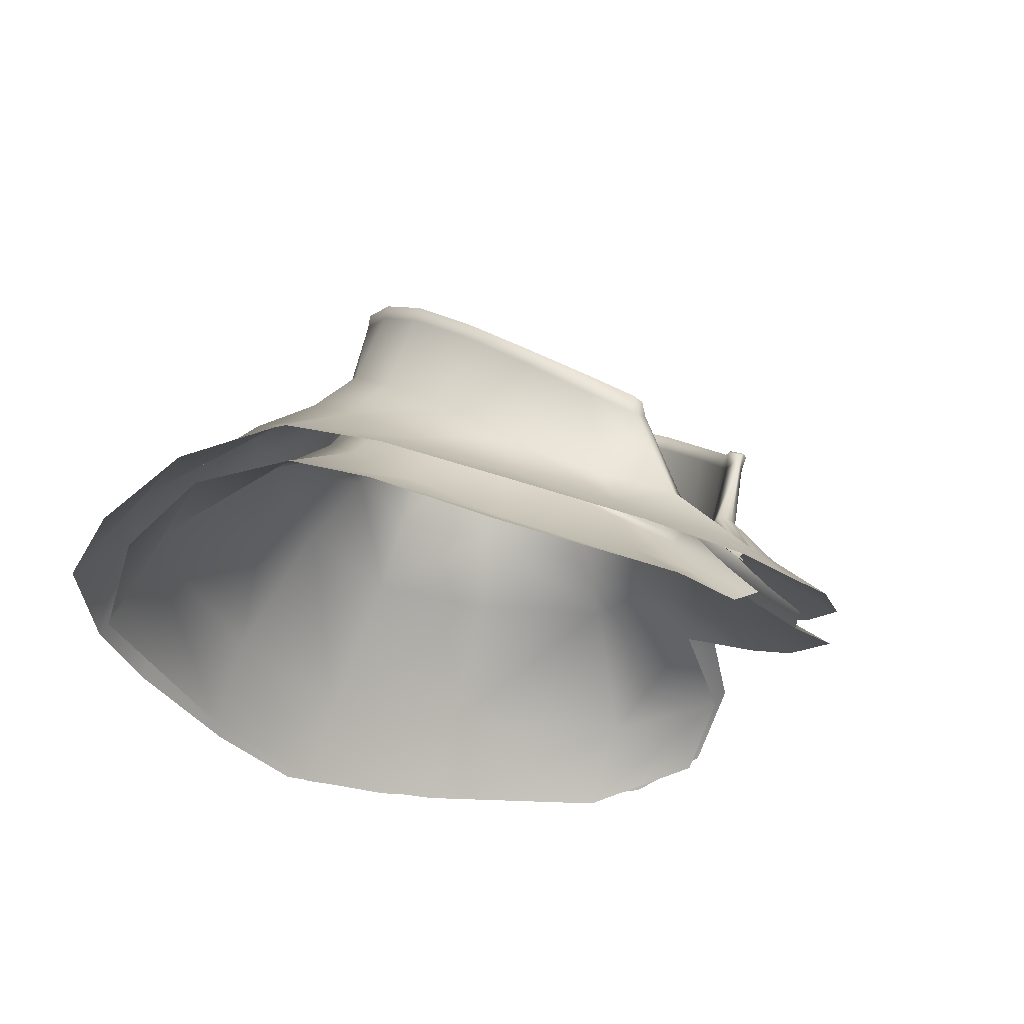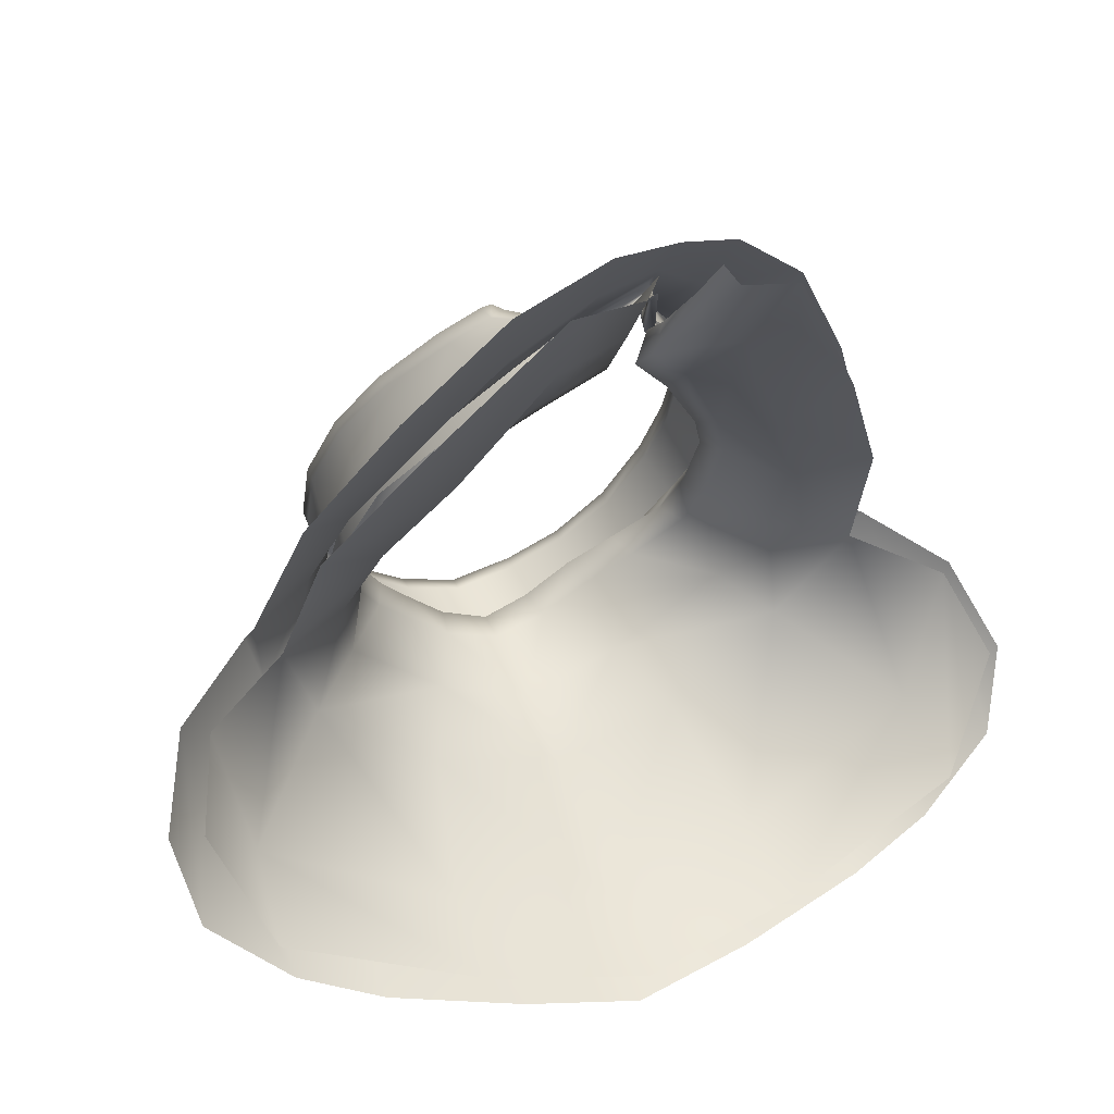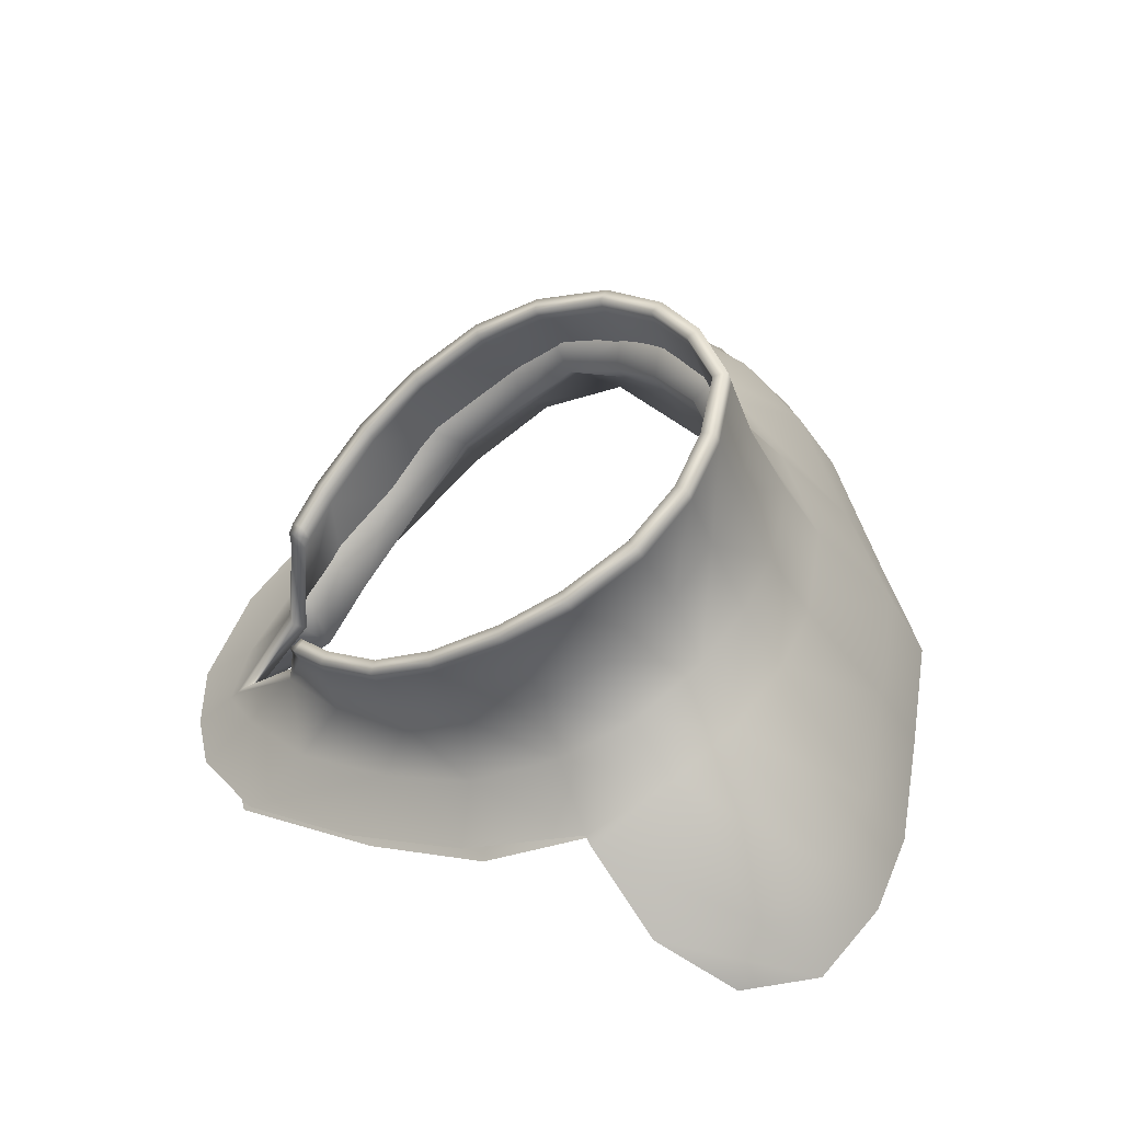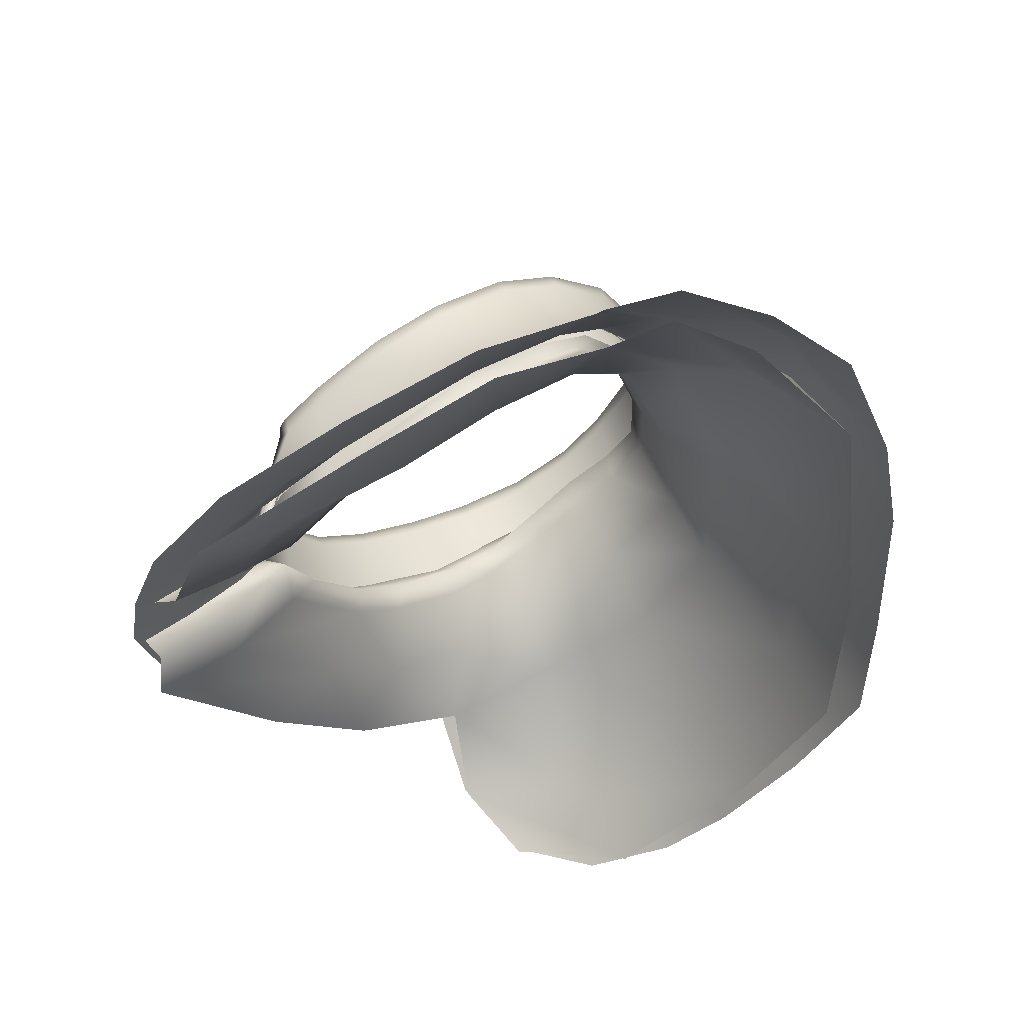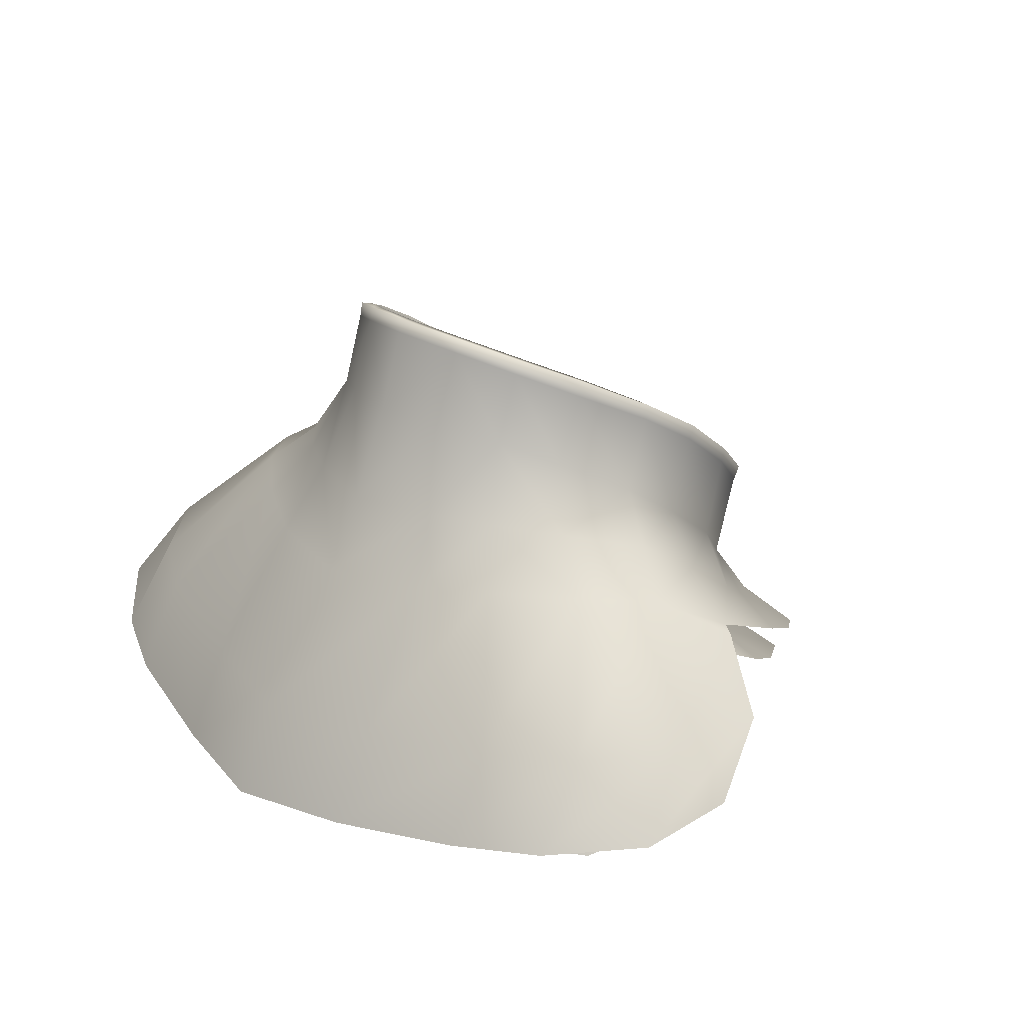
<metadata>
{"format":"obj","ext":"obj","renderer":"f3d","projection":"perspective","resolution":1024,"background":"white","views":[{"elev":-30.5,"azim":-42.4,"up":"+Y"},{"elev":25.7,"azim":-24.9,"up":"+Z"},{"elev":51.5,"azim":85.7,"up":"+Y"},{"elev":-45.6,"azim":74.0,"up":"+Y"},{"elev":25.2,"azim":-134.2,"up":"+Y"}]}
</metadata>
<code>
o Soi_SimpleArmor.016_Plane.016
v -0.02502 1.552 0.03489
v -0.01958 1.48 0.07133
v -0.01521 1.498 0.05382
v -0.02332 1.547 0.03459
v -0.1354 1.535 -0.07707
v -0.1462 1.518 -0.1036
v -0.01409 1.519 0.03767
v -0.009409 1.52 0.03641
v -0.02768 1.554 0.03353
v -0.02701 1.548 0.03211
v -0.06304 1.59 -0.01149
v -0.054 1.575 0.007663
v -0.03916 1.561 0.02433
v -0.06705 1.607 -0.0339
v -0.06485 1.62 -0.05484
v -0.0556 1.632 -0.07741
v -0.04038 1.641 -0.0941
v -0.02245 1.646 -0.1043
v -0.04602 1.489 0.05456
v -0.09503 1.531 -0.0186
v -0.07248 1.509 0.02002
v -0.1057 1.552 -0.05794
v -0.1092 1.55 -0.05954
v -0.098 1.568 -0.086
v -0.08178 1.571 -0.1067
v -0.05775 1.57 -0.1256
v -0.03428 1.567 -0.138
v -0.03838 1.508 0.03461
v -0.08166 1.579 -0.07468
v -0.08371 1.563 -0.05122
v -0.0765 1.543 -0.02256
v -0.06579 1.585 -0.09783
v -0.05948 1.524 0.005914
v -0.02841 1.589 -0.1246
v -0.04754 1.588 -0.1136
v -0.0223 1.642 -0.1057
v -0.0649 1.616 -0.05695
v -0.06303 1.586 -0.0132
v -0.05508 1.628 -0.07919
v -0.03776 1.555 0.02306
v -0.04 1.636 -0.09539
v -0.05355 1.57 0.005802
v -0.06711 1.603 -0.03601
v -0.1317 1.534 -0.1119
v -0.1106 1.533 -0.1364
v -0.08402 1.531 -0.1533
v -0.04003 1.525 -0.1659
v -0.1395 1.511 -0.1321
v -0.1129 1.506 -0.1551
v -0.08475 1.503 -0.1688
v -0.04017 1.496 -0.1805
v -0.06494 1.561 -0.02224
v -0.05334 1.543 -0.00234
v -0.03316 1.527 0.02142
v -0.07019 1.579 -0.04701
v -0.06819 1.594 -0.06822
v -0.05495 1.606 -0.08904
v -0.03989 1.613 -0.1029
v -0.02226 1.618 -0.1139
v -0.02206 1.553 0.03105
v -0.02187 1.547 0.02981
v -0.01287 1.517 0.03326
v -0.009525 1.518 0.03193
v -0.02431 1.555 0.03008
v -0.02398 1.549 0.02824
v -0.05817 1.591 -0.01253
v -0.04954 1.576 0.005715
v -0.03524 1.563 0.02158
v -0.06205 1.607 -0.034
v -0.05998 1.62 -0.05375
v -0.05131 1.632 -0.07491
v -0.03712 1.64 -0.09041
v -0.02037 1.645 -0.09994
v -0.0202 1.64 -0.1014
v -0.06005 1.615 -0.05595
v -0.05822 1.586 -0.01452
v -0.05083 1.627 -0.07671
v -0.03396 1.557 0.02
v -0.03673 1.635 -0.09177
v -0.04919 1.571 0.003551
v -0.06212 1.603 -0.03634
v -0.06067 1.56 -0.02462
v -0.04962 1.542 -0.005551
v -0.03006 1.525 0.01767
v -0.06564 1.578 -0.04835
v -0.06367 1.592 -0.06774
v -0.05104 1.604 -0.08668
v -0.03678 1.611 -0.09941
v -0.02022 1.616 -0.1096
v 0.02502 1.552 0.03489
v 0.01958 1.48 0.07133
v 0.01521 1.498 0.05382
v 0.02332 1.547 0.03459
v 0.1354 1.535 -0.07707
v 0.1462 1.518 -0.1036
v 0.01409 1.519 0.03767
v 0.009409 1.52 0.03641
v 0.02768 1.554 0.03353
v 0.02701 1.548 0.03211
v 0.06304 1.59 -0.01149
v 0.054 1.575 0.007663
v 0.03916 1.561 0.02433
v 0.06705 1.607 -0.0339
v 0.06485 1.62 -0.05484
v 0.0556 1.632 -0.07741
v 0.04038 1.641 -0.0941
v 0.02245 1.646 -0.1043
v 0.04602 1.489 0.05456
v 0.09503 1.531 -0.0186
v 0.07248 1.509 0.02002
v 0.1057 1.552 -0.05794
v 0.1092 1.55 -0.05954
v 0.098 1.568 -0.086
v 0.08178 1.571 -0.1067
v 0.05775 1.57 -0.1256
v 0.03428 1.567 -0.138
v 0.03838 1.508 0.03461
v 0.08166 1.579 -0.07468
v 0.08371 1.563 -0.05122
v 0.0765 1.543 -0.02256
v 0.06579 1.585 -0.09783
v 0.05948 1.524 0.005914
v 0.02841 1.589 -0.1246
v 0.04754 1.588 -0.1136
v 0.0223 1.642 -0.1057
v 0.0649 1.616 -0.05695
v 0.06303 1.586 -0.0132
v 0.05508 1.628 -0.07919
v 0.03776 1.555 0.02306
v 0.04 1.636 -0.09539
v 0.05355 1.57 0.005802
v 0.06711 1.603 -0.03601
v 0.1317 1.534 -0.1119
v 0.1106 1.533 -0.1364
v 0.08402 1.531 -0.1533
v 0.04003 1.525 -0.1659
v 0.1395 1.511 -0.1321
v 0.1129 1.506 -0.1551
v 0.08475 1.503 -0.1688
v 0.04017 1.496 -0.1805
v 0.06494 1.561 -0.02224
v 0.05334 1.543 -0.00234
v 0.03316 1.527 0.02142
v 0.07019 1.579 -0.04701
v 0.06819 1.594 -0.06822
v 0.05495 1.606 -0.08904
v 0.03989 1.613 -0.1029
v 0.02226 1.618 -0.1139
v 0.02206 1.553 0.03105
v 0.02187 1.547 0.02981
v 0.01287 1.517 0.03326
v 0.009525 1.518 0.03193
v 0.02431 1.555 0.03008
v 0.02398 1.549 0.02824
v 0.05817 1.591 -0.01253
v 0.04954 1.576 0.005715
v 0.03524 1.563 0.02158
v 0.06205 1.607 -0.034
v 0.05998 1.62 -0.05375
v 0.05131 1.632 -0.07491
v 0.03712 1.64 -0.09041
v 0.02037 1.645 -0.09994
v 0.0202 1.64 -0.1014
v 0.06005 1.615 -0.05595
v 0.05822 1.586 -0.01452
v 0.05083 1.627 -0.07671
v 0.03396 1.557 0.02
v 0.03673 1.635 -0.09177
v 0.04919 1.571 0.003551
v 0.06212 1.603 -0.03634
v 0.06067 1.56 -0.02462
v 0.04962 1.542 -0.005551
v 0.03006 1.525 0.01767
v 0.06564 1.578 -0.04835
v 0.06367 1.592 -0.06774
v 0.05104 1.604 -0.08668
v 0.03678 1.611 -0.09941
v 0.02022 1.616 -0.1096
v 0 1.59 -0.1336
v 0 1.566 -0.1462
v 0 1.477 0.07399
v 0 1.491 0.06143
v 0 1.649 -0.1106
v 0 1.645 -0.1119
v 0 1.524 -0.1762
v 0 1.494 -0.1901
v 0 1.494 0.05869
v 0 1.497 0.0561
v 0 1.619 -0.1202
v 0 1.648 -0.1058
v 0 1.643 -0.1072
v 0 1.491 0.05475
v 0 1.493 0.05243
v 0 1.617 -0.1156
f 58 59 34 35
f 52 55 30 31
f 182 187 7 3
f 27 180 185 47
f 55 56 29 30
f 7 54 28 3
f 3 2 181 182
f 24 25 45 44
f 33 31 20 21
f 25 32 35 26
f 23 22 24 44 5
f 40 42 53 54
f 28 54 53 33
f 59 189 179 34
f 7 10 40 54
f 25 26 46 45
f 41 58 57 39
f 39 57 56 37
f 31 30 22 20
f 5 44 48 6
f 37 56 55 43
f 19 28 33 21
f 43 55 52 38
f 42 38 52 53
f 3 28 19 2
f 16 17 41 39
f 17 18 36 41
f 10 9 13 40
f 12 11 38 42
f 36 184 189 59
f 15 16 39 37
f 13 12 42 40
f 32 57 58 35
f 29 32 25 24
f 35 34 27 26
f 26 27 47 46
f 30 29 24 22
f 18 183 184 36
f 45 46 50 49
f 46 47 51 50
f 34 179 180 27
f 44 45 49 48
f 1 9 10 4
f 56 57 32 29
f 47 185 186 51
f 53 52 31 33
f 14 15 37 43
f 7 187 188 8
f 36 59 58 41
f 11 14 43 38
f 4 10 7 8
f 78 84 83 80
f 62 84 78 65
f 79 77 87 88
f 77 75 86 87
f 75 81 85 86
f 81 76 82 85
f 80 83 82 76
f 71 77 79 72
f 72 79 74 73
f 65 78 68 64
f 67 80 76 66
f 74 89 194 191
f 70 75 77 71
f 68 78 80 67
f 73 74 191 190
f 60 61 65 64
f 69 81 75 70
f 62 63 193 192
f 74 79 88 89
f 66 76 81 69
f 61 63 62 65
f 1 4 61 60
f 8 188 193 63
f 9 1 60 64
f 183 18 73 190
f 18 17 72 73
f 16 15 70 71
f 17 16 71 72
f 4 8 63 61
f 15 14 69 70
f 13 9 64 68
f 12 13 68 67
f 11 12 67 66
f 14 11 66 69
f 147 124 123 148
f 141 120 119 144
f 182 92 96 187
f 116 136 185 180
f 144 119 118 145
f 96 92 117 143
f 92 182 181 91
f 113 133 134 114
f 122 110 109 120
f 114 115 124 121
f 112 94 133 113 111
f 129 143 142 131
f 117 122 142 143
f 148 123 179 189
f 96 143 129 99
f 114 134 135 115
f 130 128 146 147
f 128 126 145 146
f 120 109 111 119
f 94 95 137 133
f 126 132 144 145
f 108 110 122 117
f 132 127 141 144
f 131 142 141 127
f 92 91 108 117
f 105 128 130 106
f 106 130 125 107
f 99 129 102 98
f 101 131 127 100
f 125 148 189 184
f 104 126 128 105
f 102 129 131 101
f 121 124 147 146
f 118 113 114 121
f 124 115 116 123
f 115 135 136 116
f 119 111 113 118
f 107 125 184 183
f 134 138 139 135
f 135 139 140 136
f 123 116 180 179
f 133 137 138 134
f 90 93 99 98
f 145 118 121 146
f 136 140 186 185
f 142 122 120 141
f 103 132 126 104
f 96 97 188 187
f 125 130 147 148
f 100 127 132 103
f 93 97 96 99
f 167 169 172 173
f 151 154 167 173
f 168 177 176 166
f 166 176 175 164
f 164 175 174 170
f 170 174 171 165
f 169 165 171 172
f 160 161 168 166
f 161 162 163 168
f 154 153 157 167
f 156 155 165 169
f 163 191 194 178
f 159 160 166 164
f 157 156 169 167
f 162 190 191 163
f 149 153 154 150
f 158 159 164 170
f 151 192 193 152
f 163 178 177 168
f 155 158 170 165
f 150 154 151 152
f 90 149 150 93
f 97 152 193 188
f 98 153 149 90
f 183 190 162 107
f 107 162 161 106
f 105 160 159 104
f 106 161 160 105
f 93 150 152 97
f 104 159 158 103
f 102 157 153 98
f 101 156 157 102
f 100 155 156 101
f 103 158 155 100
o Soi_SimpleArmor.017_Plane.017
v -0.05298 1.562 -0.02825
v -0.00469 1.514 0.02404
v -0.04193 1.545 -0.01273
v -0.02056 1.525 0.01059
v -0.05564 1.579 -0.0504
v -0.05507 1.594 -0.06545
v -0.04295 1.607 -0.08006
v -0.03064 1.616 -0.09143
v -0.01579 1.62 -0.1025
v -0.01447 1.469 0.06187
v -0.03602 1.472 0.05839
v -0.009815 1.471 0.06812
v -0.094 1.521 -0.02545
v -0.07058 1.498 0.0124
v -0.09984 1.542 -0.06312
v -0.08299 1.561 -0.09656
v -0.04318 1.56 -0.1231
v -0.02988 1.493 0.03437
v -0.01228 1.486 0.04505
v -0.009815 1.486 0.05467
v -0.07553 1.554 -0.05858
v -0.06985 1.533 -0.03197
v -0.06627 1.573 -0.08405
v -0.05383 1.512 -0.004067
v -0.03187 1.581 -0.1093
v -0.04711 1.598 -0.08338
v -0.06044 1.587 -0.06838
v -0.02313 1.516 0.01716
v -0.03327 1.606 -0.09505
v -0.01794 1.609 -0.1057
v -0.04522 1.536 -0.01034
v -0.05764 1.554 -0.02928
v -0.06114 1.572 -0.05266
v -0.009815 1.507 0.03911
v -0.006785 1.506 0.02984
v -0.009815 1.517 0.03325
v -0.01674 1.626 -0.1089
v -0.03996 1.621 -0.0937
v -0.05233 1.612 -0.08228
v -0.06363 1.6 -0.06047
v -0.06421 1.585 -0.04535
v -0.028 1.533 0.02277
v -0.04698 1.547 -0.001233
v -0.0179 1.527 0.03145
v -0.05808 1.564 -0.01683
v -0.1284 1.528 -0.07639
v -0.1162 1.528 -0.1211
v -0.05273 1.521 -0.1523
v -0.1373 1.51 -0.1004
v -0.1189 1.501 -0.1392
v -0.05287 1.493 -0.1651
v 0.05298 1.562 -0.02825
v 0.00469 1.514 0.02404
v 0.04193 1.545 -0.01273
v 0.02056 1.525 0.01059
v 0.05564 1.579 -0.0504
v 0.05507 1.594 -0.06545
v 0.04295 1.607 -0.08006
v 0.03064 1.616 -0.09143
v 0.01579 1.62 -0.1025
v 0 1.619 -0.1074
v 0.01447 1.469 0.06187
v 0.03602 1.472 0.05839
v 0.009815 1.471 0.06812
v 0.094 1.521 -0.02545
v 0.07058 1.498 0.0124
v 0.09984 1.542 -0.06312
v 0.08299 1.561 -0.09656
v 0.04318 1.56 -0.1231
v 0 1.558 -0.1343
v 0.02988 1.493 0.03437
v 0.01228 1.486 0.04505
v 0.009815 1.486 0.05467
v 0.07553 1.554 -0.05858
v 0.06985 1.533 -0.03197
v 0.06627 1.573 -0.08405
v 0.05383 1.512 -0.004067
v 0 1.583 -0.1218
v 0.03187 1.581 -0.1093
v 0 1.609 -0.1105
v 0.04711 1.598 -0.08338
v 0.06044 1.587 -0.06838
v 0.02313 1.516 0.01716
v 0.03327 1.606 -0.09505
v 0.01794 1.609 -0.1057
v 0.04522 1.536 -0.01034
v 0.05764 1.554 -0.02928
v 0.06114 1.572 -0.05266
v 0.009815 1.507 0.03911
v 0.006785 1.506 0.02984
v 0.009815 1.517 0.03325
v 0 1.626 -0.117
v 0.01674 1.626 -0.1089
v 0.03996 1.621 -0.0937
v 0.05233 1.612 -0.08228
v 0.06363 1.6 -0.06047
v 0.06421 1.585 -0.04535
v 0.028 1.533 0.02277
v 0.04698 1.547 -0.001233
v 0.0179 1.527 0.03145
v 0.05808 1.564 -0.01683
v 0.1284 1.528 -0.07639
v 0.1162 1.528 -0.1211
v 0.05273 1.521 -0.1523
v 0 1.517 -0.1633
v 0.1373 1.51 -0.1004
v 0.1189 1.501 -0.1392
v 0.05287 1.493 -0.1651
v 0 1.488 -0.1764
f 212 218 225 222
f 217 219 223 220
f 202 223 224 203
f 203 224 274 255
f 197 225 226 195
f 200 221 220 201
f 195 226 227 199
f 199 227 221 200
f 196 230 228 229
f 213 214 206 204
f 215 209 210 217
f 216 207 209 215
f 218 208 207 216
f 222 225 197 198
f 219 211 264 272
f 220 223 202 201
f 210 211 219 217
f 223 219 224
f 224 219 272 274
f 205 208 218 212
f 225 218 216 226
f 221 217 220
f 226 216 215 227
f 227 215 217 221
f 229 228 214 213
f 213 204 205 212
f 196 229 222 198
f 201 202 232 233
f 196 198 236 238
f 200 201 233 234
f 203 255 286 231
f 197 195 239 237
f 229 213 212 222
f 199 200 234 235
f 202 203 231 232
f 195 199 235 239
f 198 197 237 236
f 230 196 238
f 210 241 242 211
f 209 240 241 210
f 211 242 299 264
f 242 245 303 299
f 241 244 245 242
f 240 243 244 241
f 265 277 280 271
f 270 275 278 273
f 253 254 279 278
f 254 255 274 279
f 248 246 281 280
f 251 252 275 276
f 246 250 282 281
f 250 251 276 282
f 247 284 283 285
f 266 256 258 267
f 268 270 262 261
f 269 268 261 259
f 271 269 259 260
f 277 249 248 280
f 273 272 264 263
f 275 252 253 278
f 262 270 273 263
f 278 279 273
f 279 274 272 273
f 257 265 271 260
f 280 281 269 271
f 276 275 270
f 281 282 268 269
f 282 276 270 268
f 284 266 267 283
f 266 265 257 256
f 247 249 277 284
f 252 289 288 253
f 247 294 292 249
f 251 290 289 252
f 254 287 286 255
f 248 293 295 246
f 284 277 265 266
f 250 291 290 251
f 253 288 287 254
f 246 295 291 250
f 249 292 293 248
f 285 294 247
f 262 263 298 297
f 261 262 297 296
f 263 264 299 298
f 298 299 303 302
f 297 298 302 301
f 296 297 301 300

</code>
